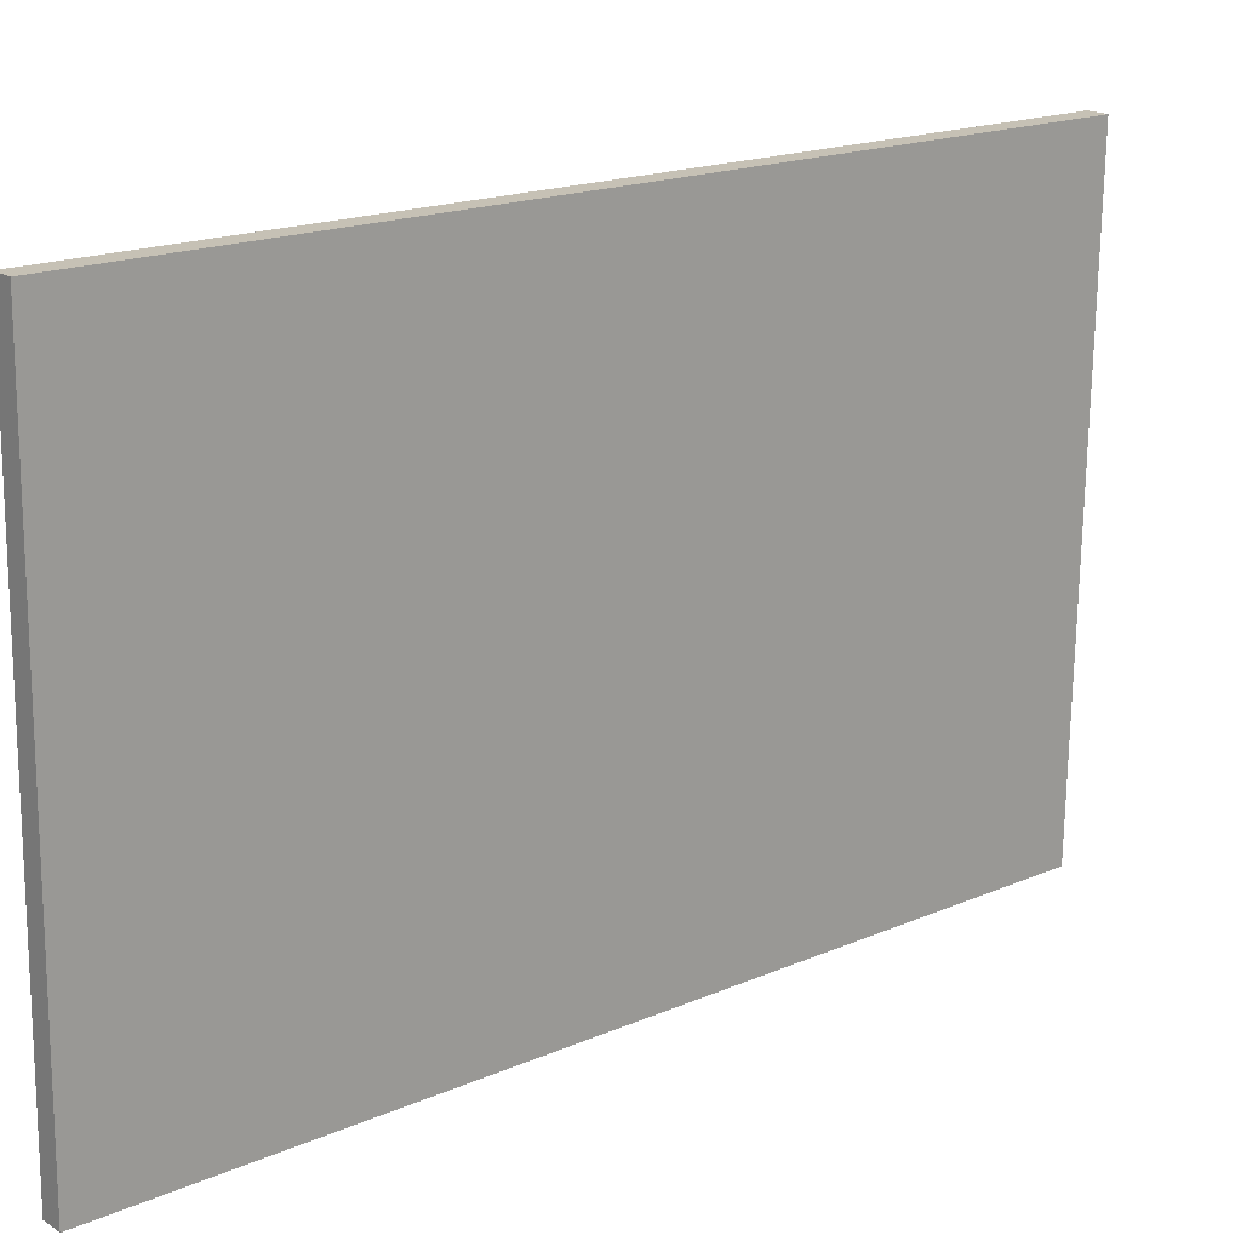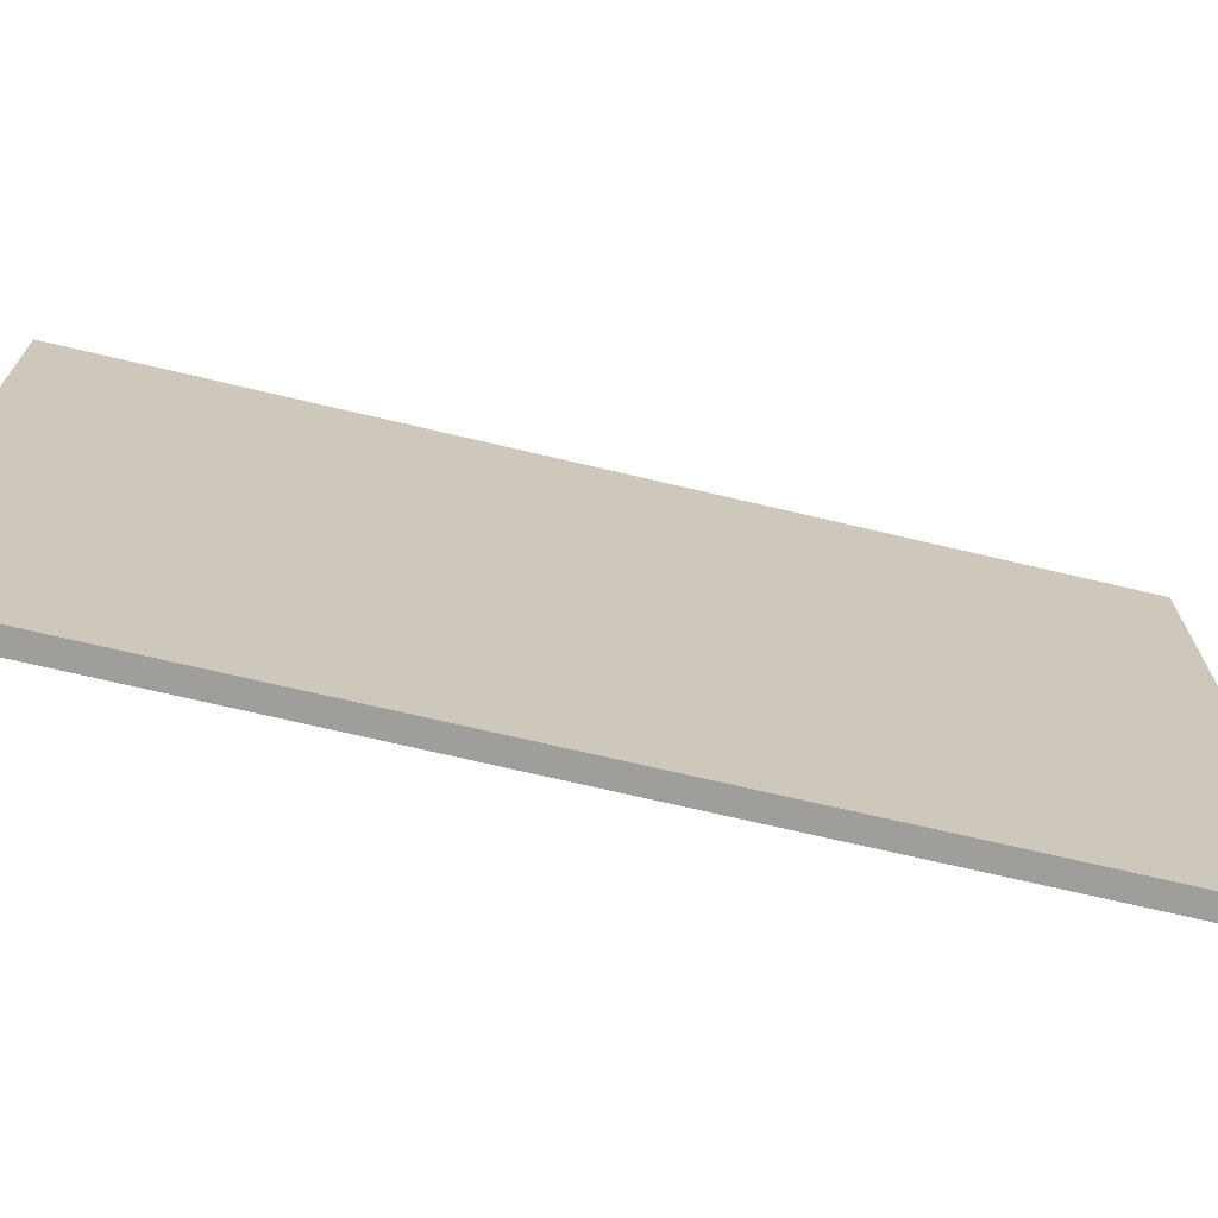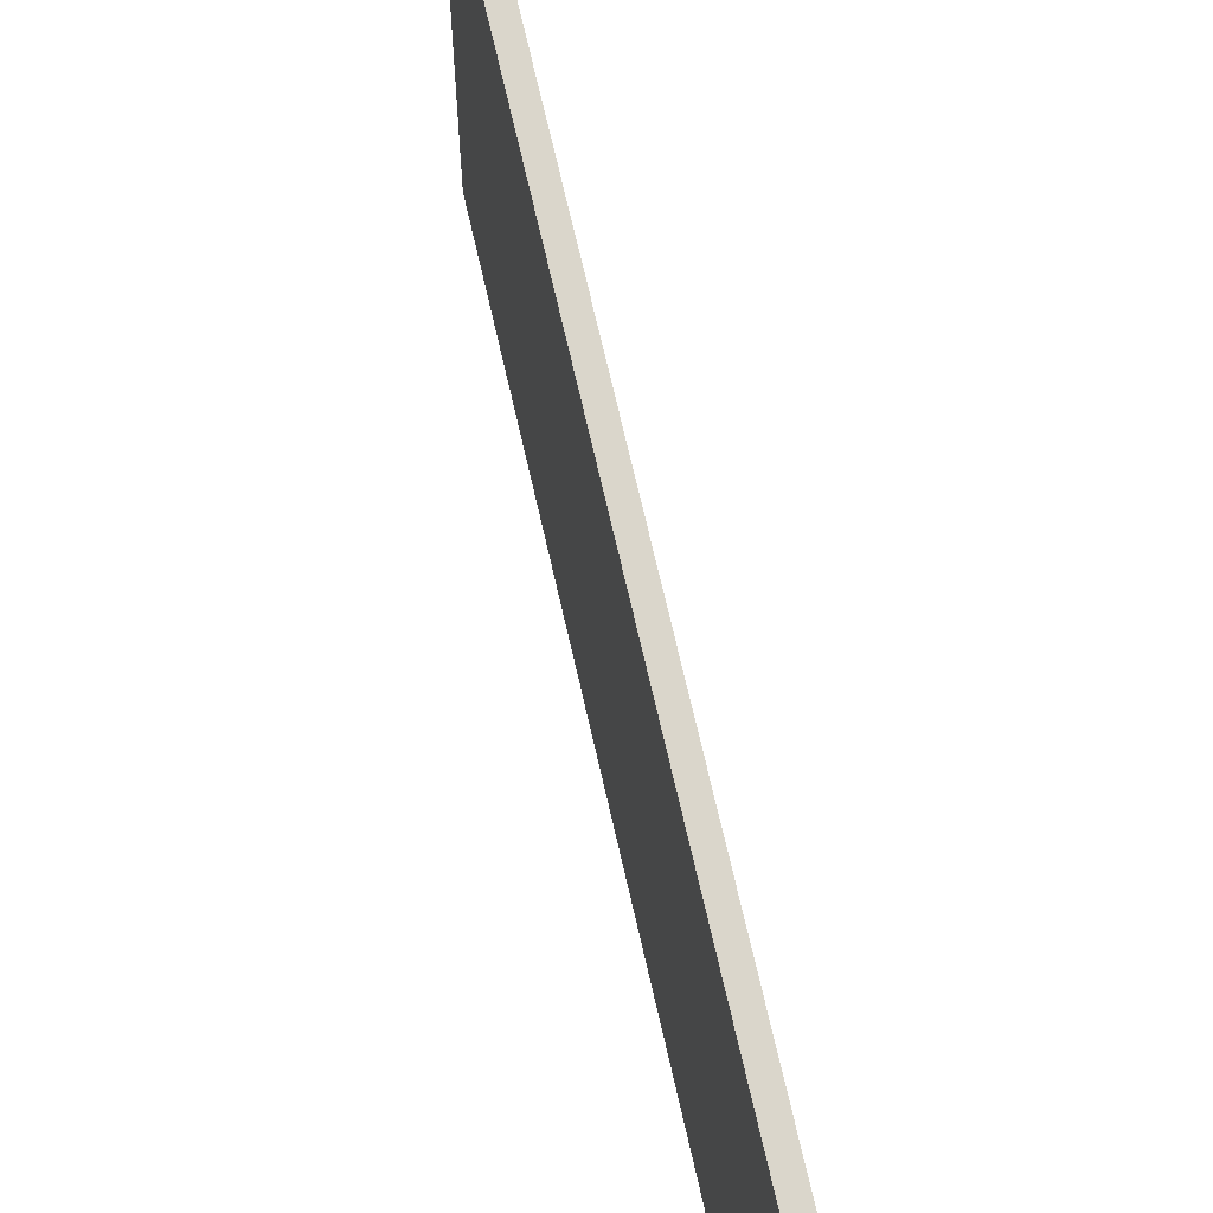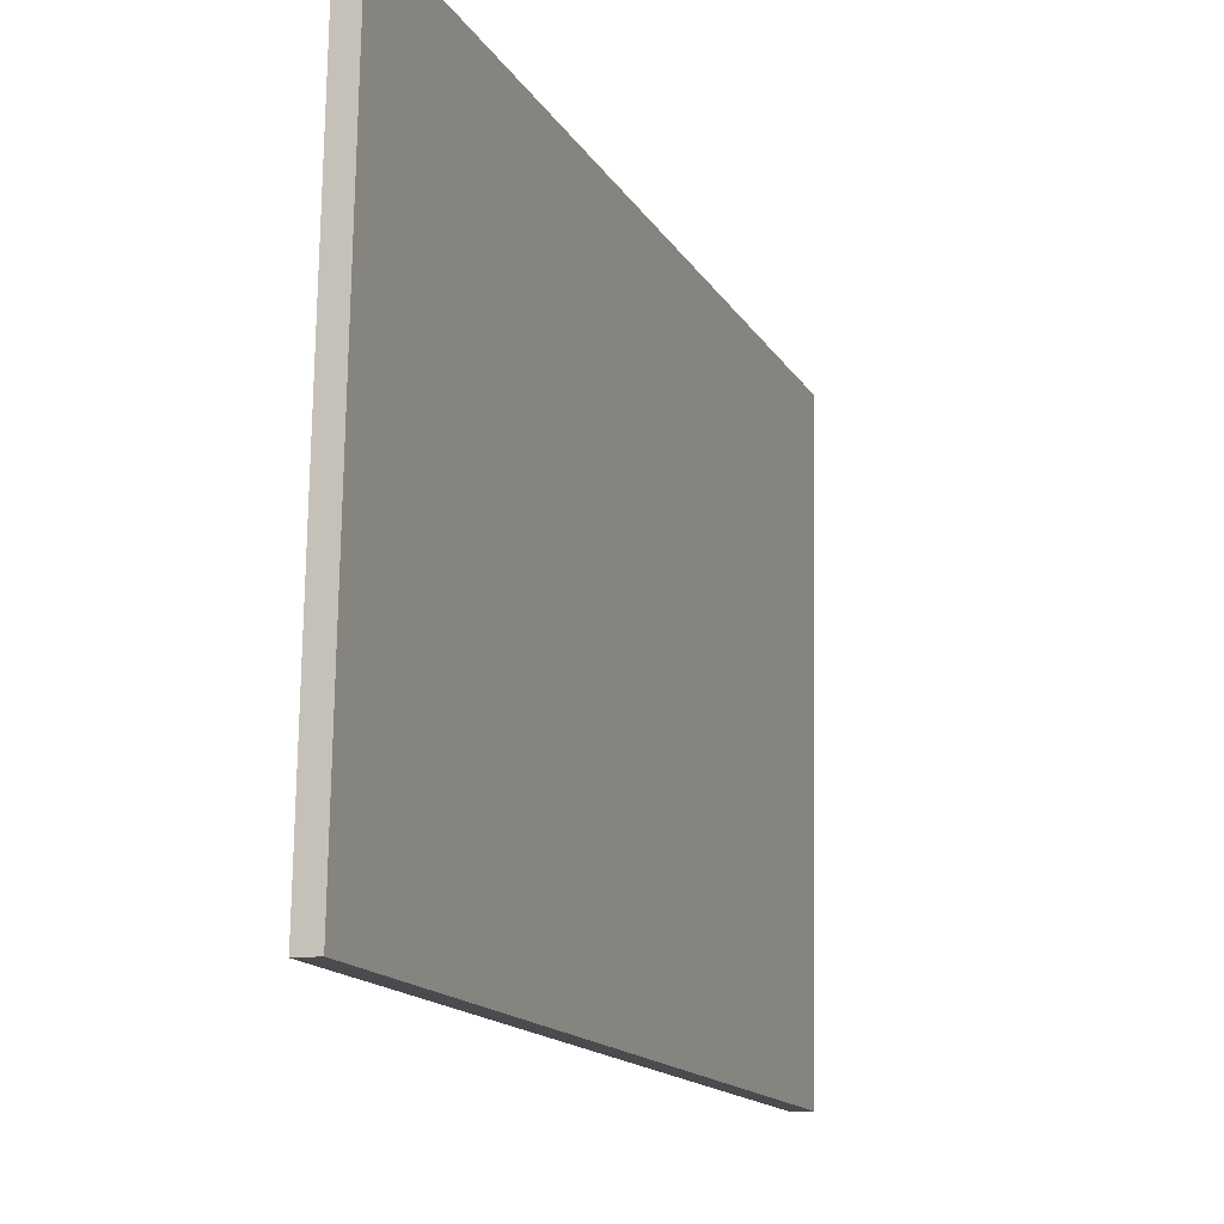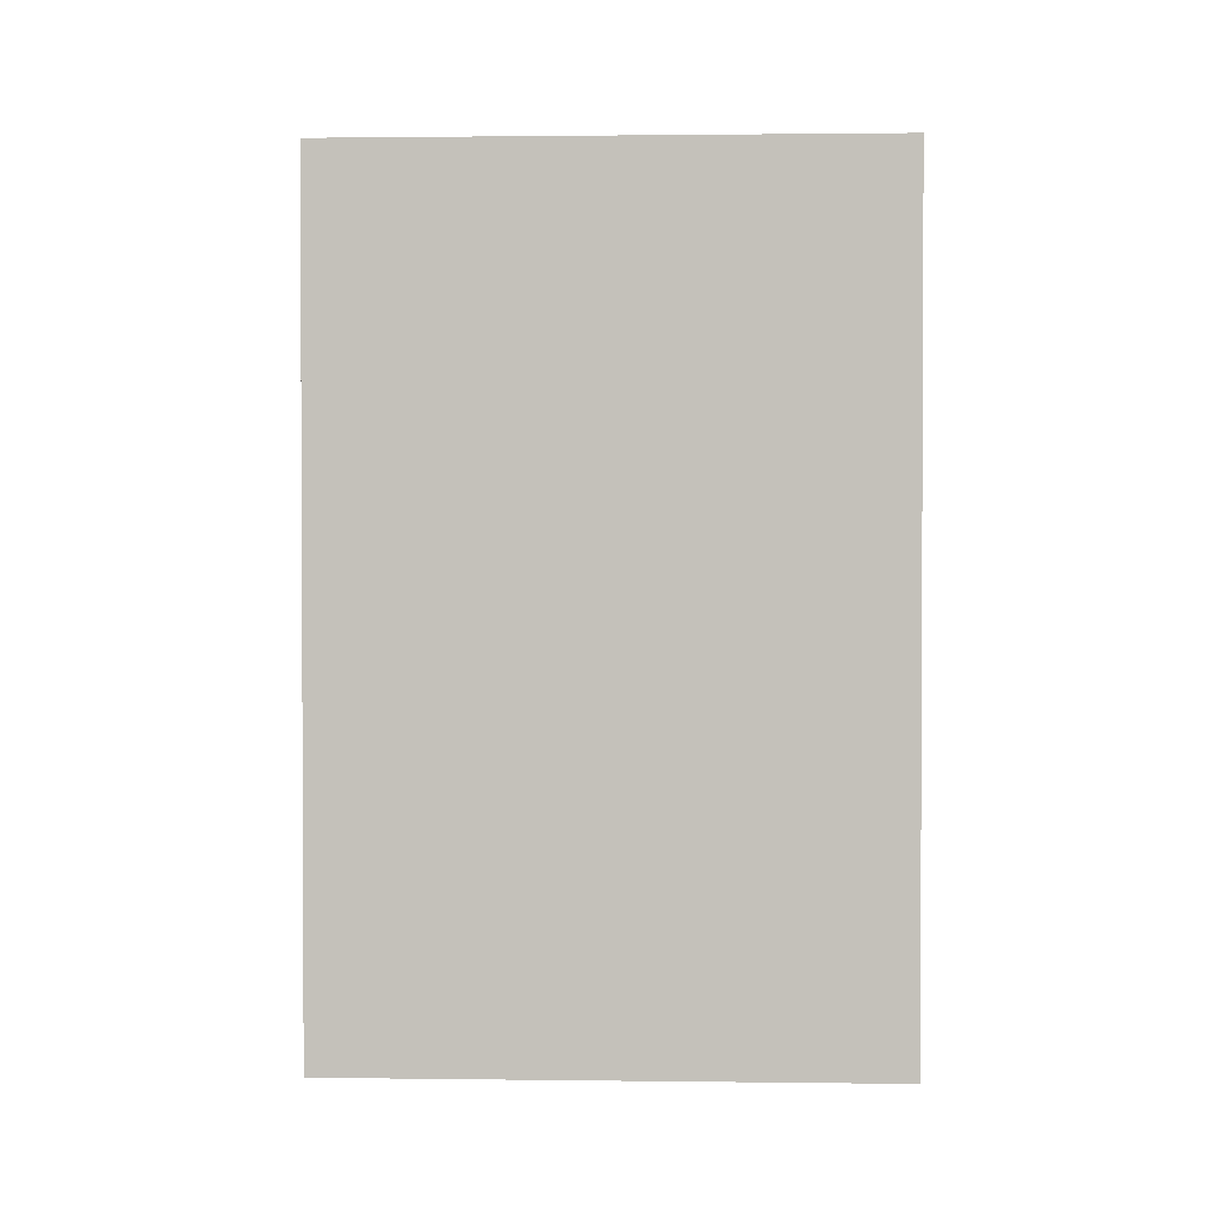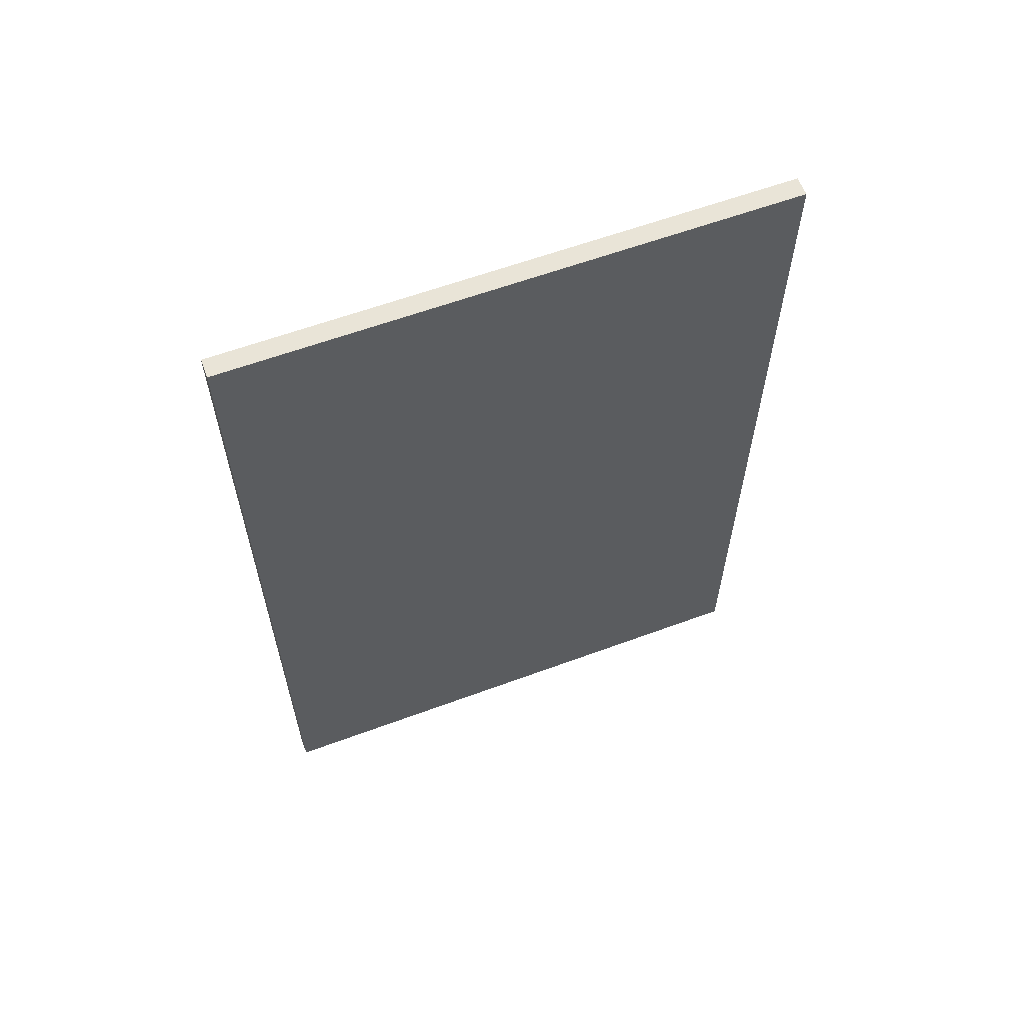
<metadata>
{"format":"obj","ext":"obj","renderer":"f3d","projection":"perspective","resolution":1024,"background":"white","views":[{"elev":17.9,"azim":-130.3,"up":"+Z"},{"elev":-69.7,"azim":76.6,"up":"+Z"},{"elev":74.2,"azim":166.9,"up":"+Z"},{"elev":-14.6,"azim":-160.0,"up":"+Z"},{"elev":1.5,"azim":91.4,"up":"+Y"},{"elev":60.8,"azim":68.3,"up":"+Y"}]}
</metadata>
<code>
o Cube.001_Cube.002
v -0.1752 0.2886 0.1183
v -0.1752 -0.1559 0.1183
v -0.1699 -0.1559 -0.1733
v -0.1699 0.2886 -0.1733
v -0.1799 -0.1559 -0.1735
v -0.1799 0.2886 -0.1735
v -0.1852 -0.1559 0.1181
v -0.1852 0.2886 0.1181
f 1 2 3
f 4 3 5
f 6 5 7
f 8 7 2
f 5 3 2
f 4 6 8
f 1 3 4
f 4 5 6
f 6 7 8
f 8 2 1
f 5 2 7
f 4 8 1

</code>
